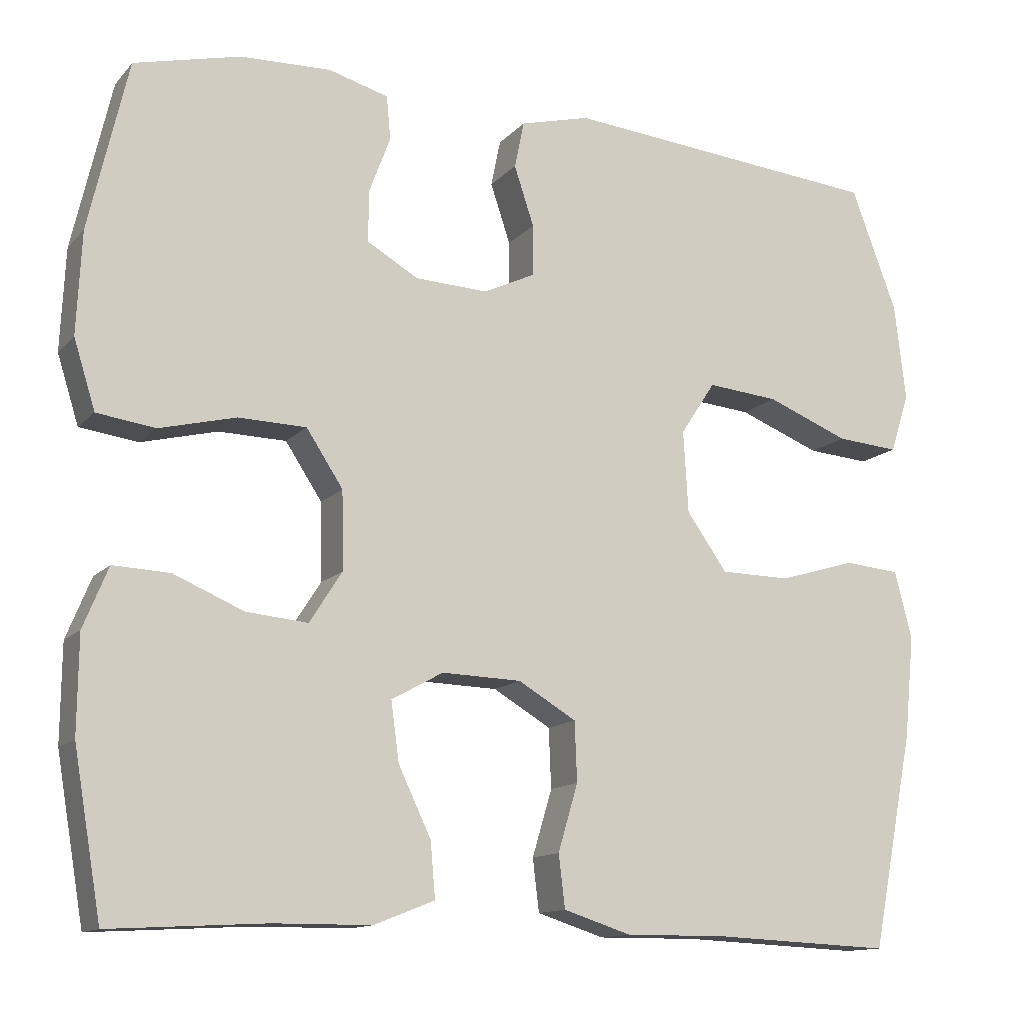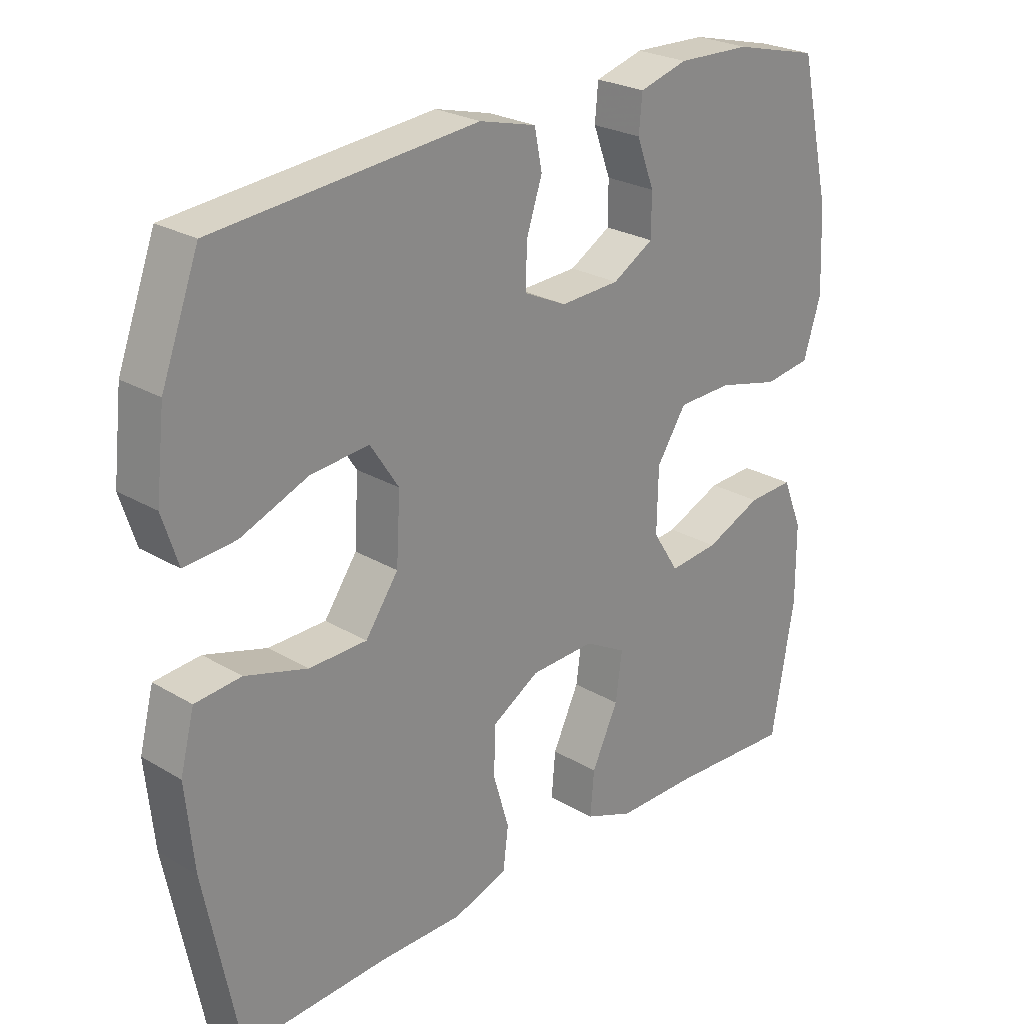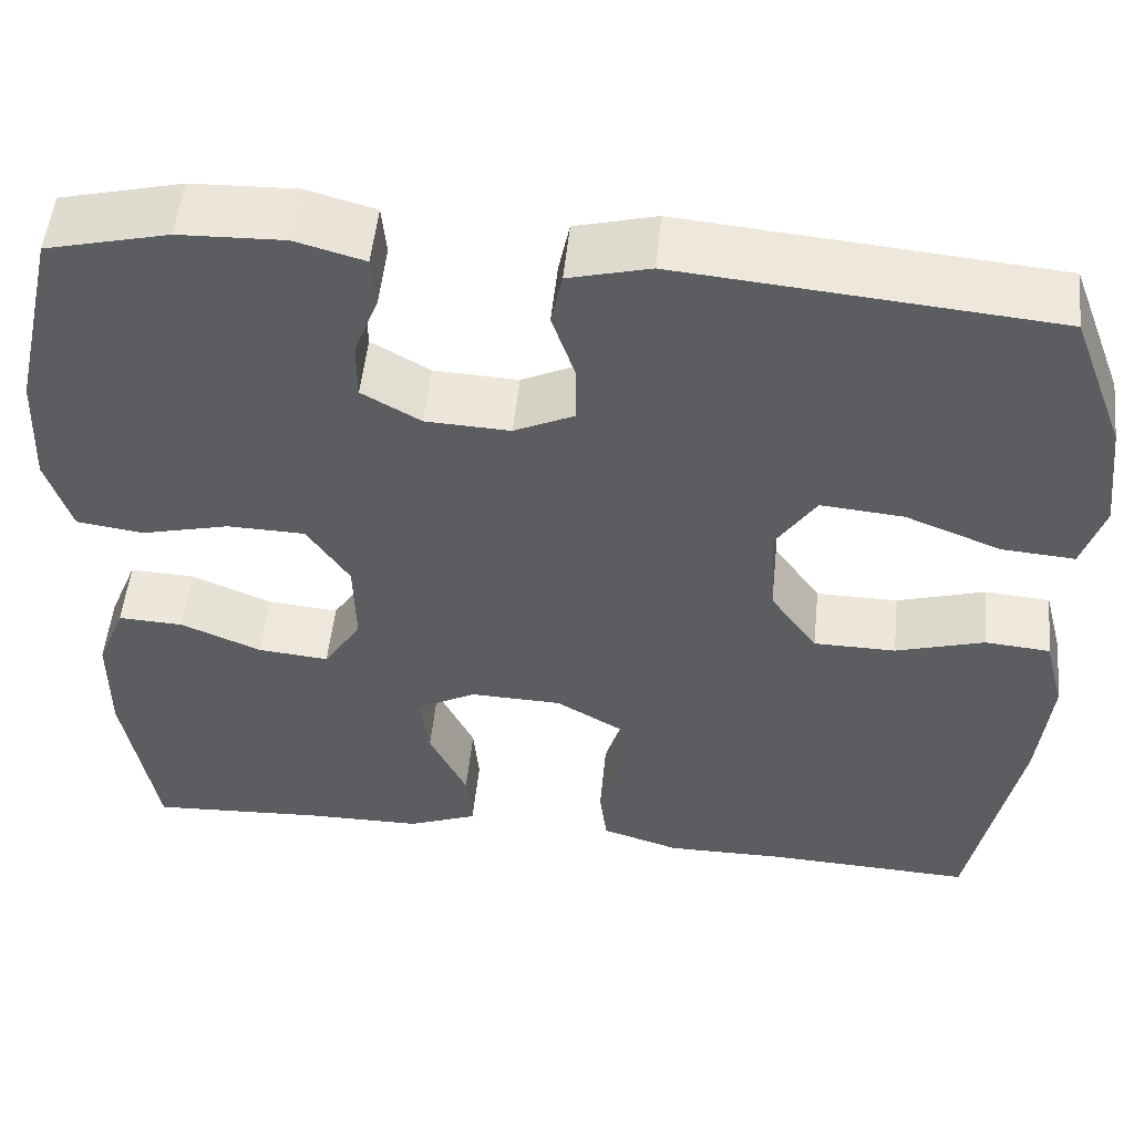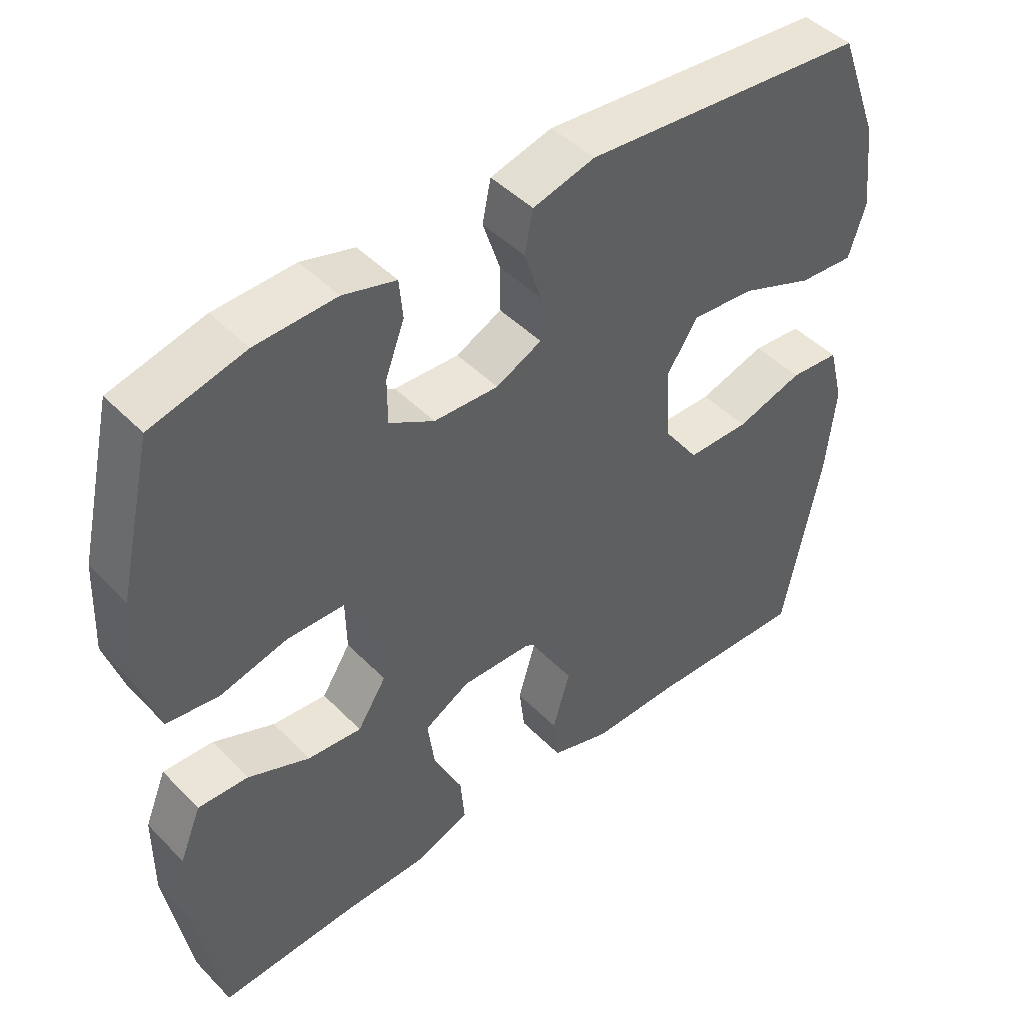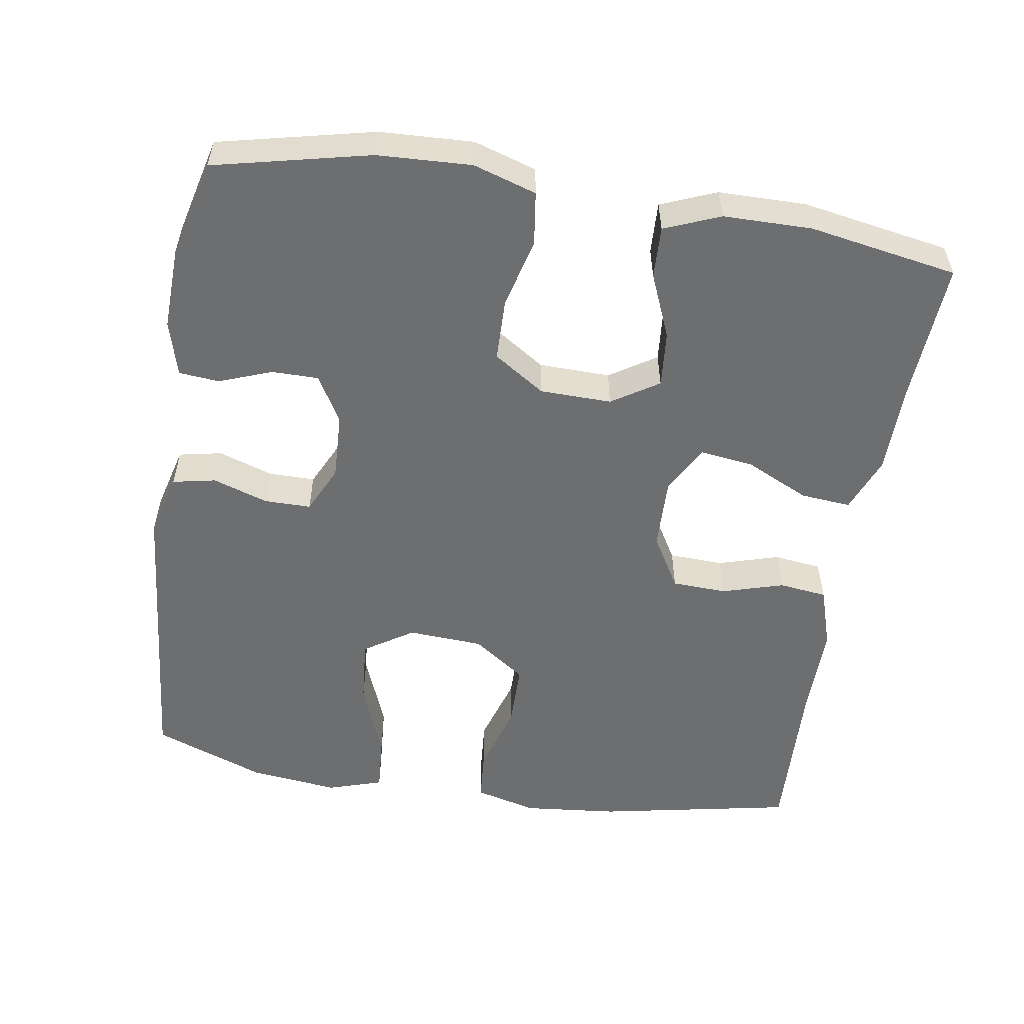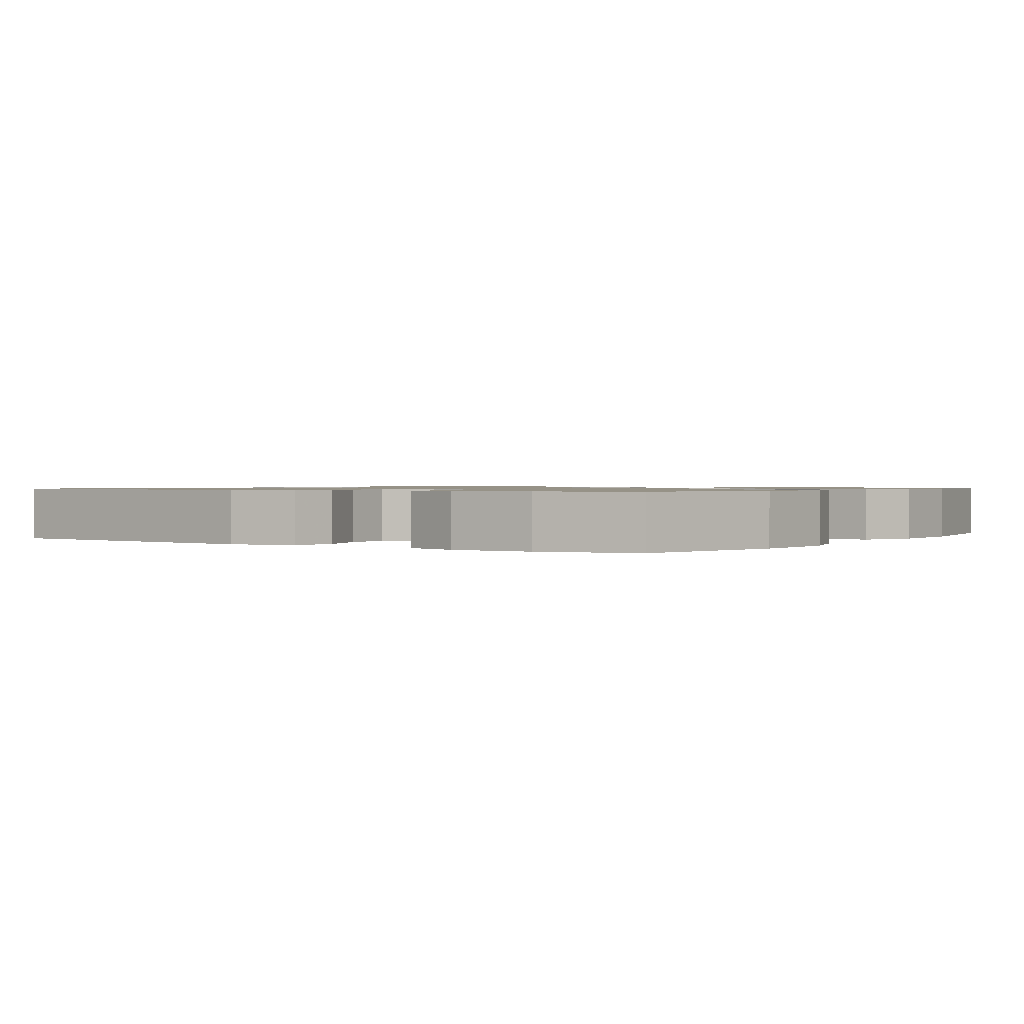
<metadata>
{"format":"obj","ext":"obj","renderer":"f3d","projection":"perspective","resolution":1024,"background":"white","views":[{"elev":-13.0,"azim":154.6,"up":"+Z"},{"elev":25.3,"azim":-46.4,"up":"+Z"},{"elev":52.3,"azim":-174.1,"up":"+Z"},{"elev":45.8,"azim":139.0,"up":"+Z"},{"elev":-54.3,"azim":80.9,"up":"+Y"},{"elev":1.0,"azim":34.0,"up":"+Y"}]}
</metadata>
<code>
v -0.5 0.07 -0.5
v -0.553 0.07 -0.231
v -0.566 0.07 -0.101
v -0.544 0.07 -0.016
v -0.473 0.07 -0.01
v -0.377 0.07 -0.039
v -0.288 0.07 -0.038
v -0.237 0.07 0.034
v -0.231 0.07 0.137
v -0.275 0.07 0.204
v -0.365 0.07 0.196
v -0.469 0.07 0.155
v -0.548 0.07 0.149
v -0.572 0.07 0.224
v -0.558 0.07 0.346
v -0.5 0.07 0.5
v -0.096 0.07 0.536
v -0.008 0.07 0.513
v 0.004 0.07 0.454
v -0.021 0.07 0.379
v -0.021 0.07 0.315
v 0.044 0.07 0.284
v 0.136 0.07 0.288
v 0.2 0.07 0.325
v 0.2 0.07 0.389
v 0.173 0.07 0.461
v 0.178 0.07 0.516
v 0.253 0.07 0.537
v 0.367 0.07 0.533
v 0.5 0.07 0.5
v 0.549 0.07 0.287
v 0.555 0.07 0.159
v 0.528 0.07 0.073
v 0.455 0.07 0.063
v 0.359 0.07 0.087
v 0.274 0.07 0.085
v 0.228 0.07 0.015
v 0.226 0.07 -0.083
v 0.267 0.07 -0.147
v 0.344 0.07 -0.14
v 0.432 0.07 -0.103
v 0.503 0.07 -0.1
v 0.534 0.07 -0.176
v 0.535 0.07 -0.297
v 0.5 0.07 -0.5
v 0.305 0.07 -0.489
v 0.182 0.07 -0.488
v 0.106 0.07 -0.458
v 0.112 0.07 -0.389
v 0.153 0.07 -0.303
v 0.163 0.07 -0.229
v 0.098 0.07 -0.193
v -0.002 0.07 -0.196
v -0.075 0.07 -0.239
v -0.078 0.07 -0.314
v -0.053 0.07 -0.398
v -0.061 0.07 -0.464
v -0.146 0.07 -0.491
v -0.274 0.07 -0.49
v -0.5 0 -0.5
v -0.553 0 -0.231
v -0.566 0 -0.101
v -0.544 0 -0.016
v -0.473 0 -0.01
v -0.377 0 -0.039
v -0.288 0 -0.038
v -0.237 0 0.034
v -0.231 0 0.137
v -0.275 0 0.204
v -0.365 0 0.196
v -0.469 0 0.155
v -0.548 0 0.149
v -0.572 0 0.224
v -0.558 0 0.346
v -0.5 0 0.5
v -0.096 0 0.536
v -0.008 0 0.513
v 0.004 0 0.454
v -0.021 0 0.379
v -0.021 0 0.315
v 0.044 0 0.284
v 0.136 0 0.288
v 0.2 0 0.325
v 0.2 0 0.389
v 0.173 0 0.461
v 0.178 0 0.516
v 0.253 0 0.537
v 0.367 0 0.533
v 0.5 0 0.5
v 0.549 0 0.287
v 0.555 0 0.159
v 0.528 0 0.073
v 0.455 0 0.063
v 0.359 0 0.087
v 0.274 0 0.085
v 0.228 0 0.015
v 0.226 0 -0.083
v 0.267 0 -0.147
v 0.344 0 -0.14
v 0.432 0 -0.103
v 0.503 0 -0.1
v 0.534 0 -0.176
v 0.535 0 -0.297
v 0.5 0 -0.5
v 0.305 0 -0.489
v 0.182 0 -0.488
v 0.106 0 -0.458
v 0.112 0 -0.389
v 0.153 0 -0.303
v 0.163 0 -0.229
v 0.098 0 -0.193
v -0.002 0 -0.196
v -0.075 0 -0.239
v -0.078 0 -0.314
v -0.053 0 -0.398
v -0.061 0 -0.464
v -0.146 0 -0.491
v -0.274 0 -0.49
f 57 58 59
f 56 57 59
f 55 56 59
f 4 5 6
f 3 4 6
f 2 3 6
f 1 2 6
f 59 1 6
f 55 59 6
f 54 55 6
f 53 54 6 7
f 52 53 7 8
f 51 52 8 9
f 48 49 50
f 47 48 50
f 46 47 50
f 46 50 51
f 45 46 51
f 44 45 51
f 43 44 51
f 42 43 51
f 41 42 51
f 40 41 51
f 39 40 51
f 51 9 10
f 39 51 10
f 38 39 10
f 33 34 35
f 32 33 35
f 31 32 35
f 30 31 35
f 29 30 35
f 28 29 35
f 27 28 35
f 26 27 35
f 25 26 35
f 24 25 35 36
f 23 24 36 37
f 18 19 20
f 17 18 20
f 16 17 20
f 15 16 20
f 14 15 20
f 13 14 20
f 12 13 20
f 11 12 20
f 10 11 20 21
f 37 38 10
f 23 37 10
f 22 23 10
f 10 21 22
f 118 117 116
f 118 116 115
f 118 115 114
f 65 64 63
f 65 63 62
f 65 62 61
f 65 61 60
f 65 60 118
f 65 118 114
f 65 114 113
f 66 65 113 112
f 67 66 112 111
f 68 67 111 110
f 109 108 107
f 109 107 106
f 109 106 105
f 110 109 105
f 110 105 104
f 110 104 103
f 110 103 102
f 110 102 101
f 110 101 100
f 110 100 99
f 110 99 98
f 69 68 110
f 69 110 98
f 69 98 97
f 94 93 92
f 94 92 91
f 94 91 90
f 94 90 89
f 94 89 88
f 94 88 87
f 94 87 86
f 94 86 85
f 94 85 84
f 95 94 84 83
f 96 95 83 82
f 79 78 77
f 79 77 76
f 79 76 75
f 79 75 74
f 79 74 73
f 79 73 72
f 79 72 71
f 79 71 70
f 80 79 70 69
f 69 97 96
f 69 96 82
f 69 82 81
f 81 80 69
f 1 60 61 2
f 2 61 62 3
f 3 62 63 4
f 4 63 64 5
f 5 64 65 6
f 6 65 66 7
f 7 66 67 8
f 8 67 68 9
f 9 68 69 10
f 10 69 70 11
f 11 70 71 12
f 12 71 72 13
f 13 72 73 14
f 14 73 74 15
f 15 74 75 16
f 16 75 76 17
f 17 76 77 18
f 18 77 78 19
f 19 78 79 20
f 20 79 80 21
f 21 80 81 22
f 22 81 82 23
f 23 82 83 24
f 24 83 84 25
f 25 84 85 26
f 26 85 86 27
f 27 86 87 28
f 28 87 88 29
f 29 88 89 30
f 30 89 90 31
f 31 90 91 32
f 32 91 92 33
f 33 92 93 34
f 34 93 94 35
f 35 94 95 36
f 36 95 96 37
f 37 96 97 38
f 38 97 98 39
f 39 98 99 40
f 40 99 100 41
f 41 100 101 42
f 42 101 102 43
f 43 102 103 44
f 44 103 104 45
f 45 104 105 46
f 46 105 106 47
f 47 106 107 48
f 48 107 108 49
f 49 108 109 50
f 50 109 110 51
f 51 110 111 52
f 52 111 112 53
f 53 112 113 54
f 54 113 114 55
f 55 114 115 56
f 56 115 116 57
f 57 116 117 58
f 58 117 118 59
f 59 118 60 1

</code>
